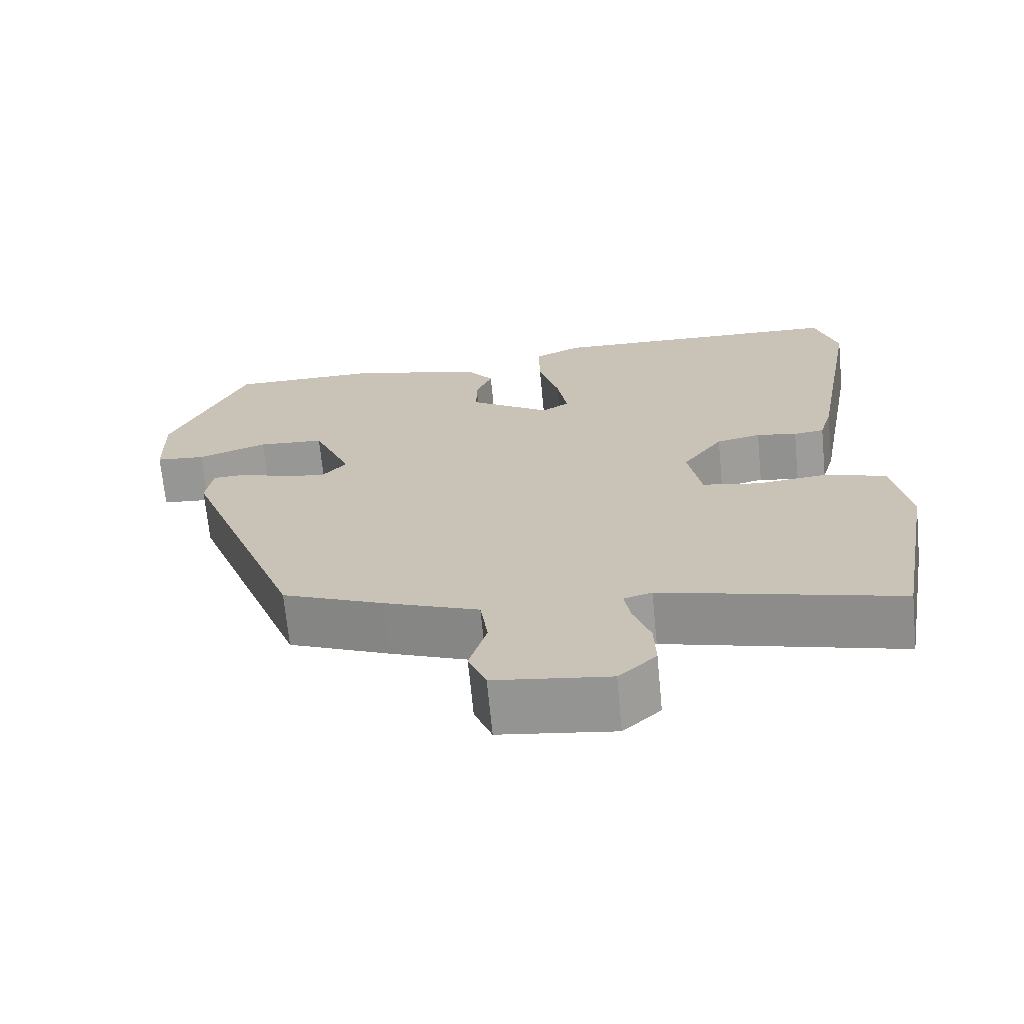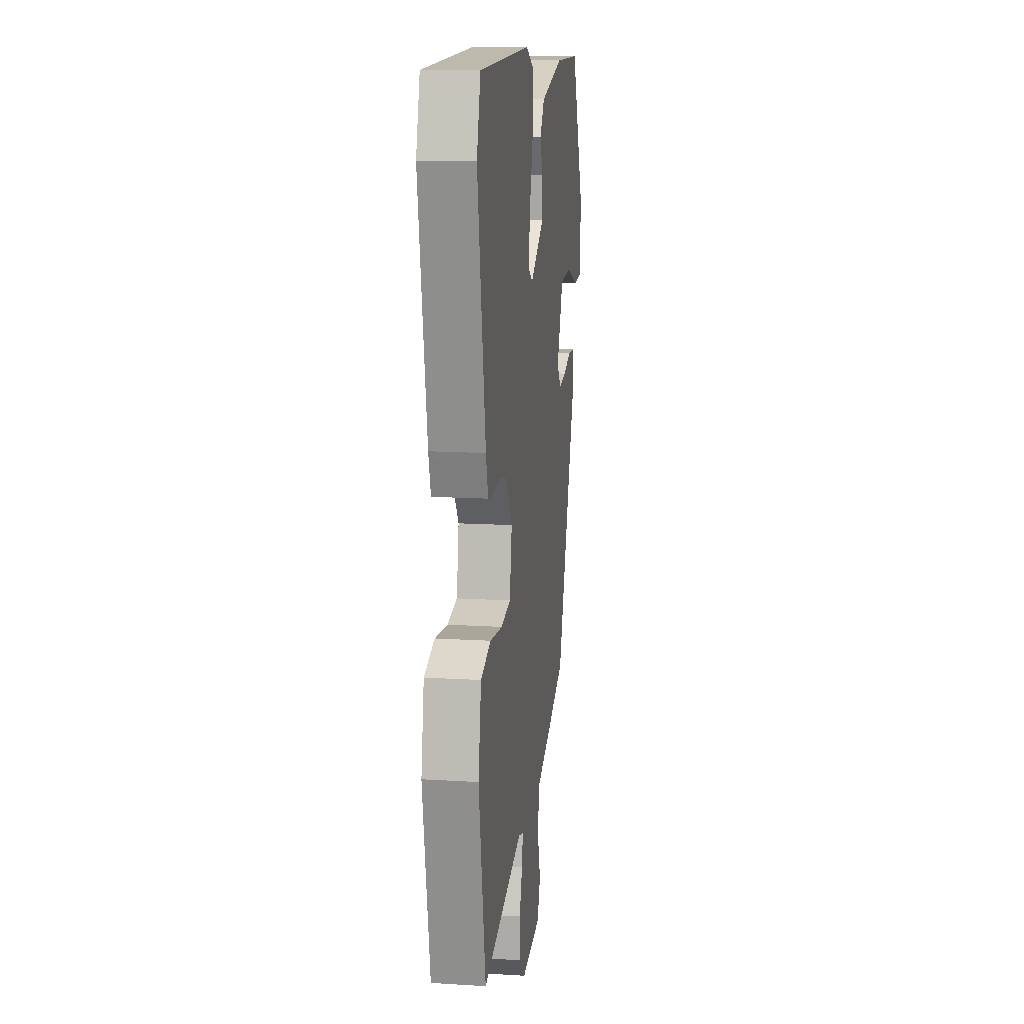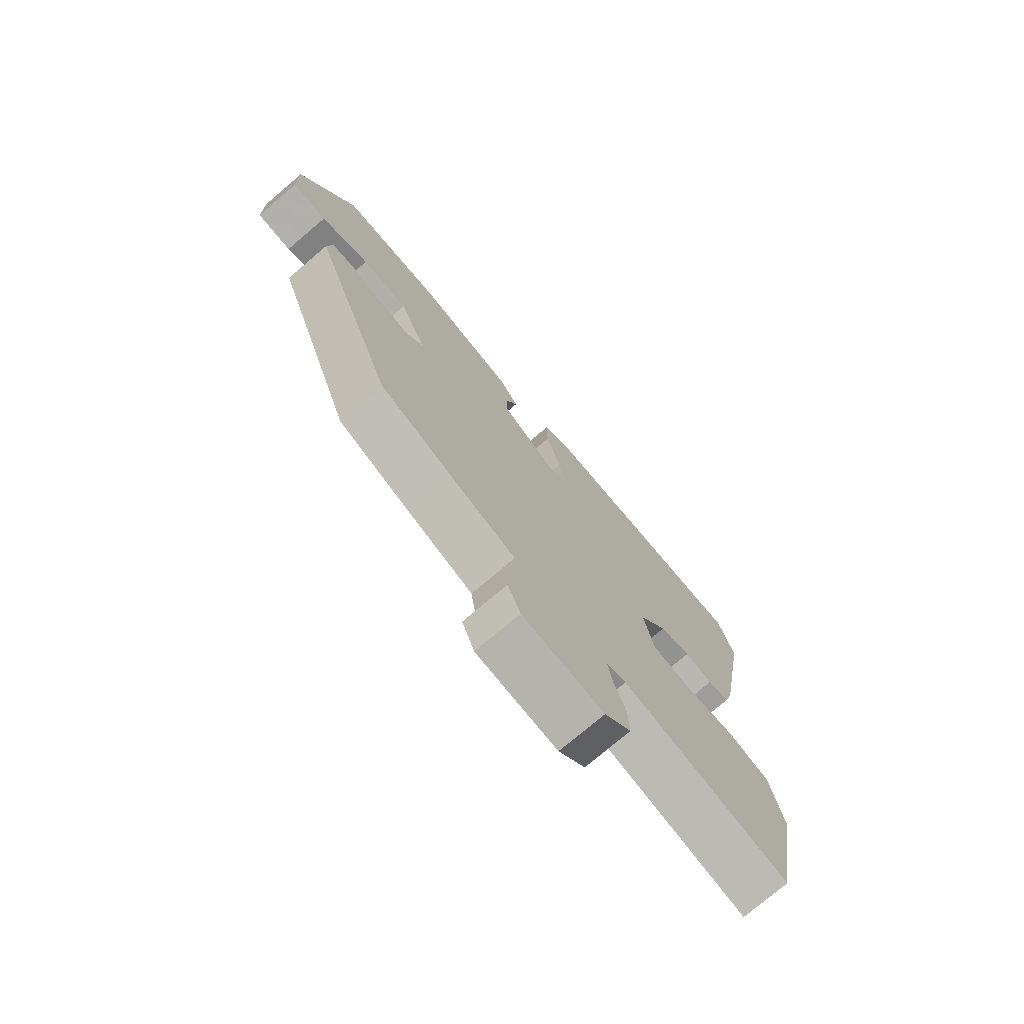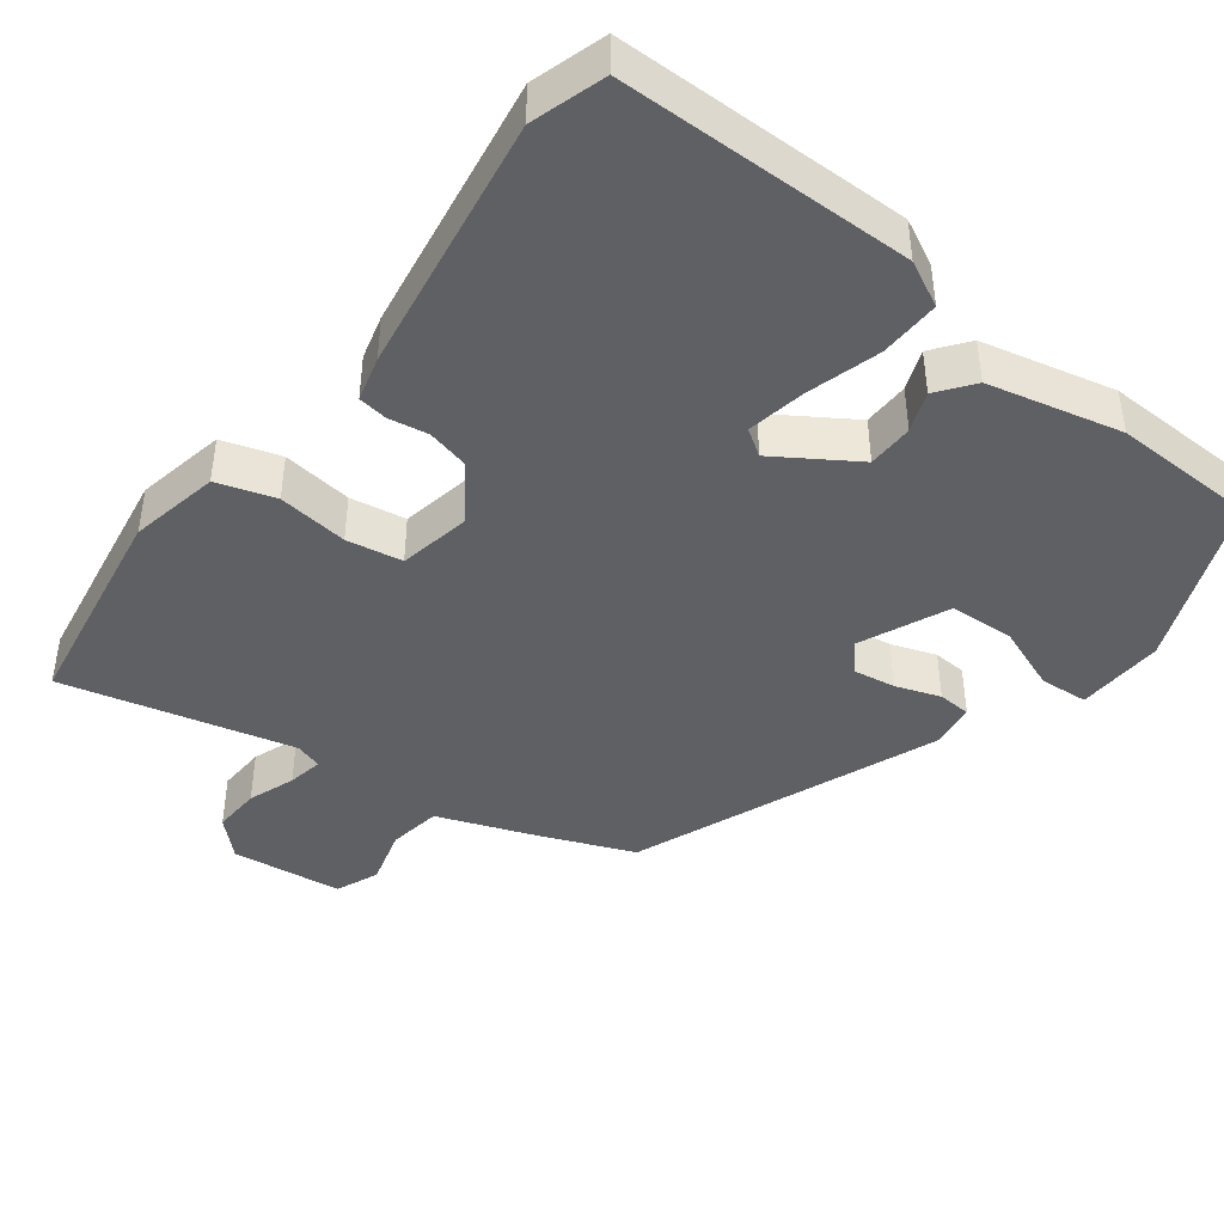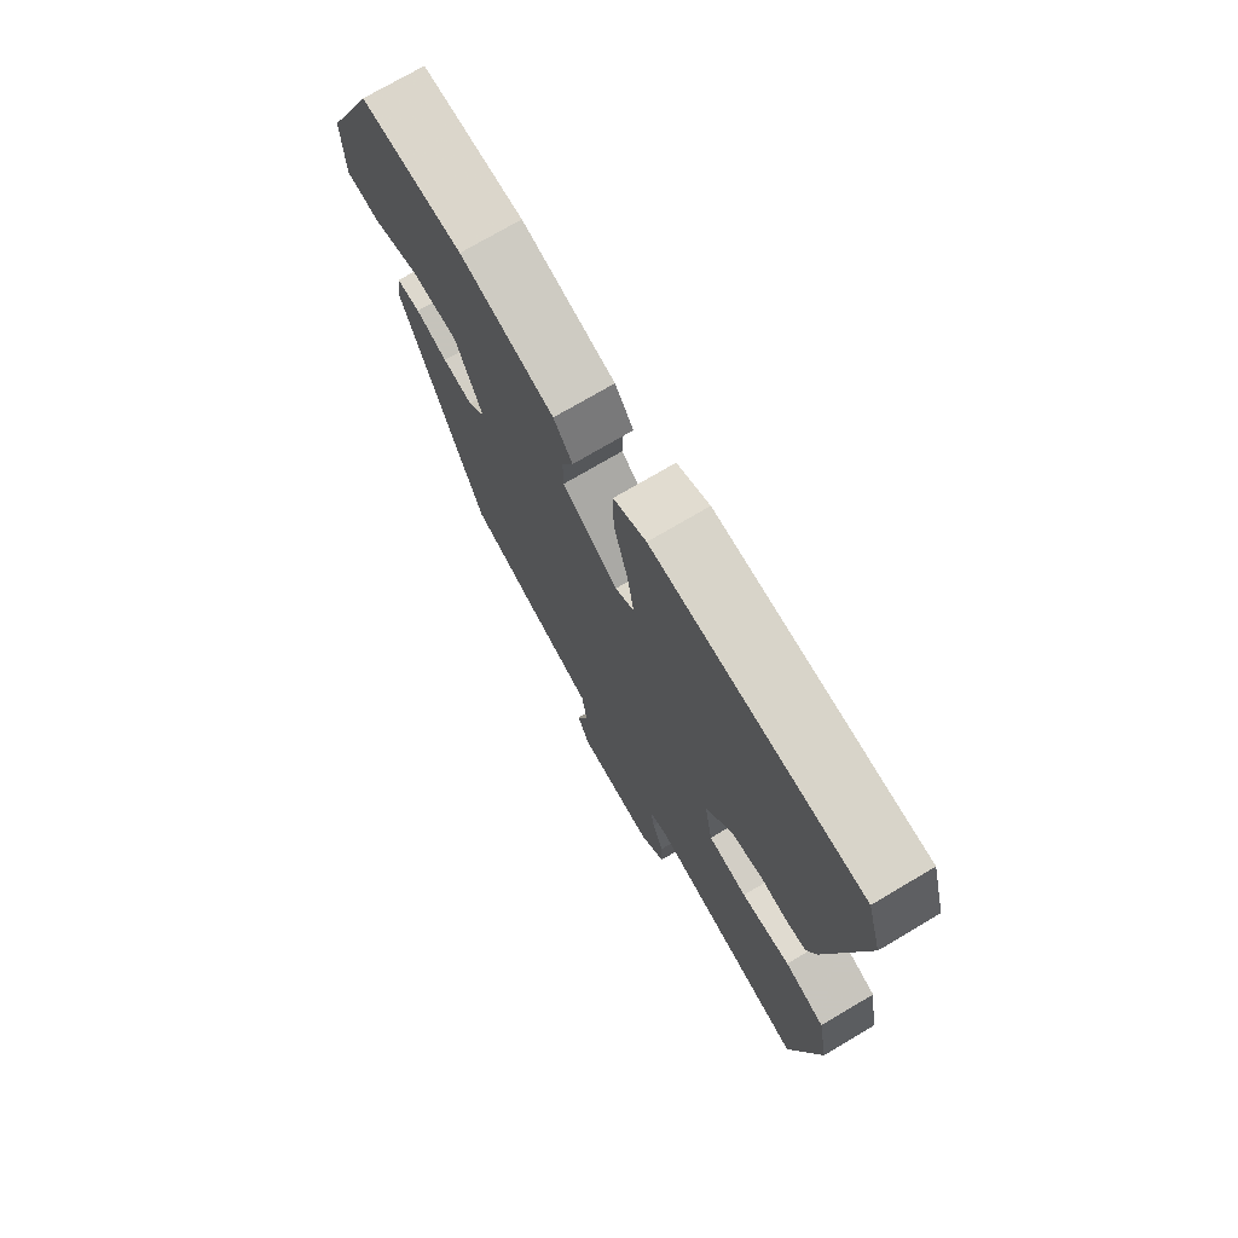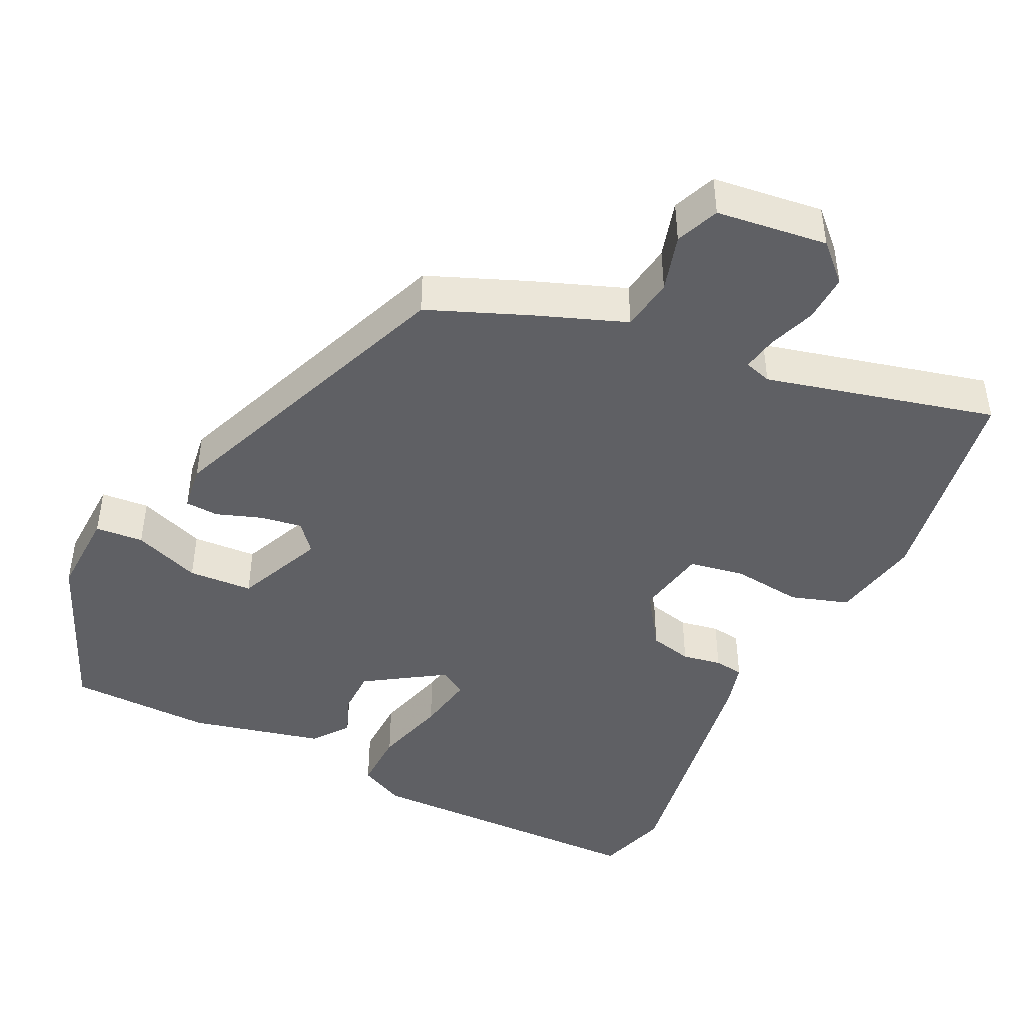
<metadata>
{"format":"obj","ext":"obj","renderer":"f3d","projection":"perspective","resolution":1024,"background":"white","views":[{"elev":-69.1,"azim":-174.5,"up":"+Z"},{"elev":13.6,"azim":-82.0,"up":"+Z"},{"elev":-75.5,"azim":130.4,"up":"+Z"},{"elev":-43.0,"azim":-38.3,"up":"+Y"},{"elev":73.9,"azim":-120.6,"up":"+Z"},{"elev":-44.5,"azim":153.4,"up":"+Y"}]}
</metadata>
<code>
v -0.526 0.07 0.411
v -0.497 0.07 0.511
v -0.101 0.07 0.522
v -0.039 0.07 0.492
v -0.04 0.07 0.41
v -0.067 0.07 0.31
v -0.08 0.07 0.231
v -0.044 0.07 0.208
v 0.062 0.07 0.279
v 0.062 0.07 0.341
v 0.04 0.07 0.395
v 0.076 0.07 0.444
v 0.255 0.07 0.489
v 0.449 0.07 0.487
v 0.548 0.07 0.258
v 0.545 0.07 0.14
v 0.48 0.07 0.134
v 0.389 0.07 0.167
v 0.302 0.07 0.161
v 0.252 0.07 0.041
v 0.285 0.07 0.003
v 0.342 0.07 0.013
v 0.402 0.07 0.035
v 0.447 0.07 0.033
v 0.456 0.07 -0.029
v 0.301 0.07 -0.444
v 0.168 0.07 -0.5
v 0.045 0.07 -0.548
v 0.035 0.07 -0.62
v 0.058 0.07 -0.697
v 0.035 0.07 -0.756
v -0.115 0.07 -0.776
v -0.164 0.07 -0.73
v -0.162 0.07 -0.665
v -0.14 0.07 -0.601
v -0.132 0.07 -0.553
v -0.169 0.07 -0.542
v -0.478 0.07 -0.623
v -0.523 0.07 -0.372
v -0.53 0.07 -0.332
v -0.508 0.07 -0.21
v -0.43 0.07 -0.184
v -0.335 0.07 -0.194
v -0.26 0.07 -0.18
v -0.243 0.07 -0.083
v -0.296 0.07 -0.008
v -0.354 0.07 0.005
v -0.407 0.07 -0.005
v -0.447 0.07 0
v -0.464 0.07 0.06
v -0.526 0 0.411
v -0.497 0 0.511
v -0.101 0 0.522
v -0.039 0 0.492
v -0.04 0 0.41
v -0.067 0 0.31
v -0.08 0 0.231
v -0.044 0 0.208
v 0.062 0 0.279
v 0.062 0 0.341
v 0.04 0 0.395
v 0.076 0 0.444
v 0.255 0 0.489
v 0.449 0 0.487
v 0.548 0 0.258
v 0.545 0 0.14
v 0.48 0 0.134
v 0.389 0 0.167
v 0.302 0 0.161
v 0.252 0 0.041
v 0.285 0 0.003
v 0.342 0 0.013
v 0.402 0 0.035
v 0.447 0 0.033
v 0.456 0 -0.029
v 0.301 0 -0.444
v 0.168 0 -0.5
v 0.045 0 -0.548
v 0.035 0 -0.62
v 0.058 0 -0.697
v 0.035 0 -0.756
v -0.115 0 -0.776
v -0.164 0 -0.73
v -0.162 0 -0.665
v -0.14 0 -0.601
v -0.132 0 -0.553
v -0.169 0 -0.542
v -0.478 0 -0.623
v -0.523 0 -0.372
v -0.53 0 -0.332
v -0.508 0 -0.21
v -0.43 0 -0.184
v -0.335 0 -0.194
v -0.26 0 -0.18
v -0.243 0 -0.083
v -0.296 0 -0.008
v -0.354 0 0.005
v -0.407 0 -0.005
v -0.447 0 0
v -0.464 0 0.06
f 4 5 6
f 3 4 6
f 2 3 6
f 1 2 6
f 50 1 6
f 49 50 6
f 48 49 6
f 47 48 6
f 46 47 6 7
f 45 46 7 8
f 44 45 8 9
f 41 42 43
f 40 41 43
f 39 40 43
f 38 39 43
f 37 38 43
f 36 37 43 44
f 33 34 35
f 32 33 35
f 31 32 35
f 30 31 35
f 29 30 35
f 28 29 35 36
f 27 28 36
f 26 27 36
f 25 26 36
f 24 25 36
f 23 24 36
f 22 23 36
f 21 22 36 44
f 16 17 18
f 15 16 18
f 14 15 18
f 13 14 18
f 12 13 18
f 11 12 18
f 10 11 18
f 9 10 18 19
f 44 9 19 20
f 20 21 44
f 56 55 54
f 56 54 53
f 56 53 52
f 56 52 51
f 56 51 100
f 56 100 99
f 56 99 98
f 56 98 97
f 57 56 97 96
f 58 57 96 95
f 59 58 95 94
f 93 92 91
f 93 91 90
f 93 90 89
f 93 89 88
f 93 88 87
f 94 93 87 86
f 85 84 83
f 85 83 82
f 85 82 81
f 85 81 80
f 85 80 79
f 86 85 79 78
f 86 78 77
f 86 77 76
f 86 76 75
f 86 75 74
f 86 74 73
f 86 73 72
f 94 86 72 71
f 68 67 66
f 68 66 65
f 68 65 64
f 68 64 63
f 68 63 62
f 68 62 61
f 68 61 60
f 69 68 60 59
f 70 69 59 94
f 94 71 70
f 1 51 52 2
f 2 52 53 3
f 3 53 54 4
f 4 54 55 5
f 5 55 56 6
f 6 56 57 7
f 7 57 58 8
f 8 58 59 9
f 9 59 60 10
f 10 60 61 11
f 11 61 62 12
f 12 62 63 13
f 13 63 64 14
f 14 64 65 15
f 15 65 66 16
f 16 66 67 17
f 17 67 68 18
f 18 68 69 19
f 19 69 70 20
f 20 70 71 21
f 21 71 72 22
f 22 72 73 23
f 23 73 74 24
f 24 74 75 25
f 25 75 76 26
f 26 76 77 27
f 27 77 78 28
f 28 78 79 29
f 29 79 80 30
f 30 80 81 31
f 31 81 82 32
f 32 82 83 33
f 33 83 84 34
f 34 84 85 35
f 35 85 86 36
f 36 86 87 37
f 37 87 88 38
f 38 88 89 39
f 39 89 90 40
f 40 90 91 41
f 41 91 92 42
f 42 92 93 43
f 43 93 94 44
f 44 94 95 45
f 45 95 96 46
f 46 96 97 47
f 47 97 98 48
f 48 98 99 49
f 49 99 100 50
f 50 100 51 1

</code>
